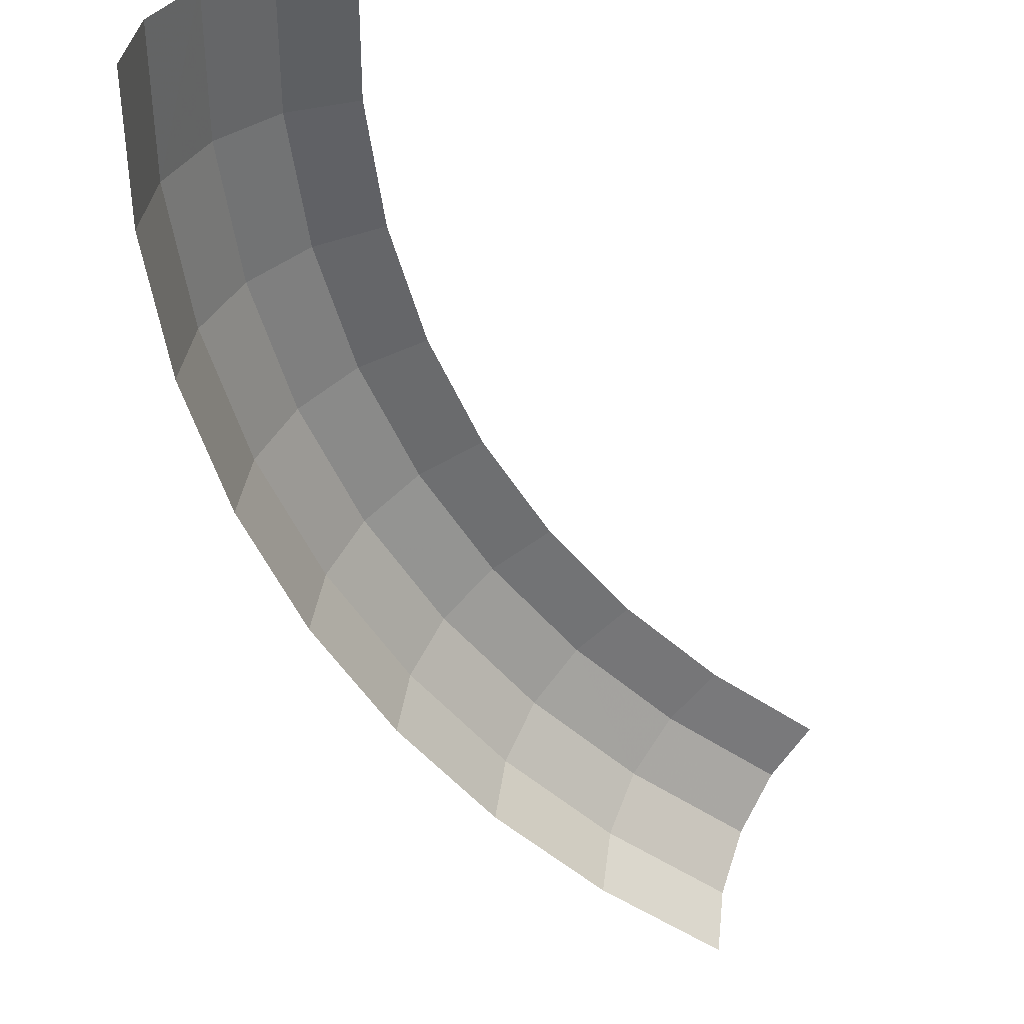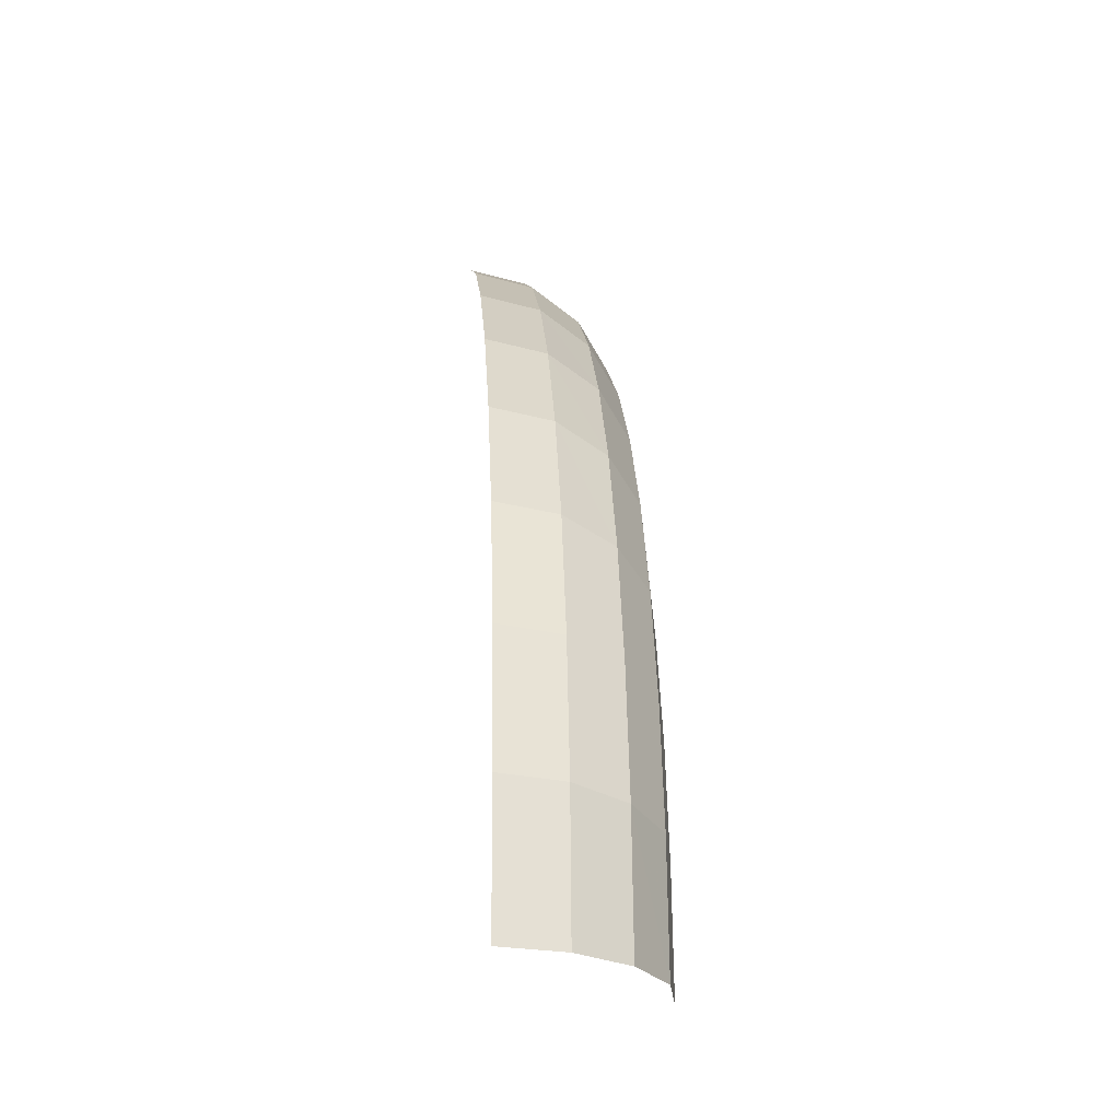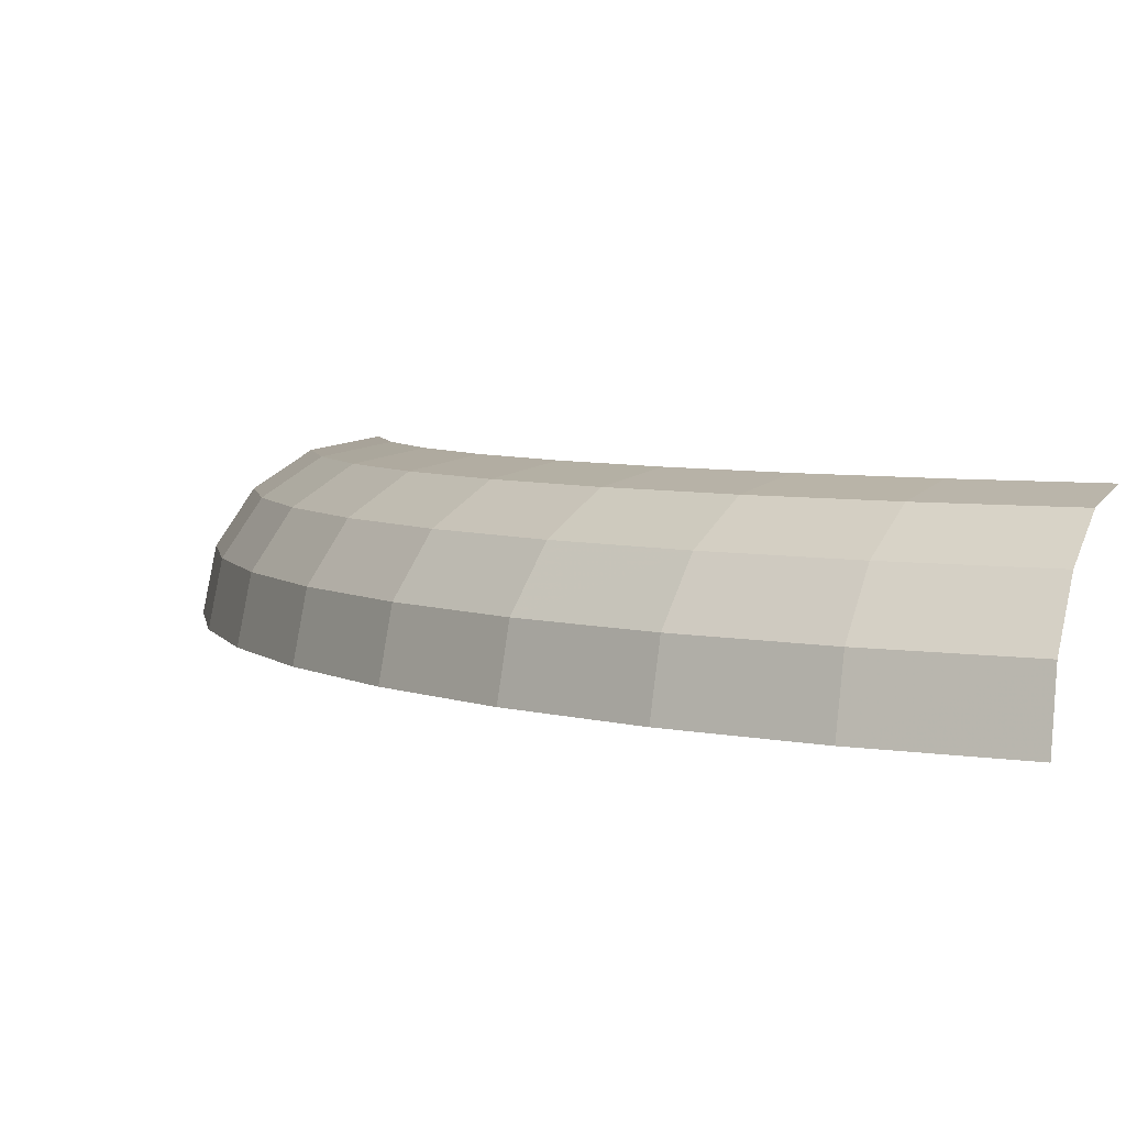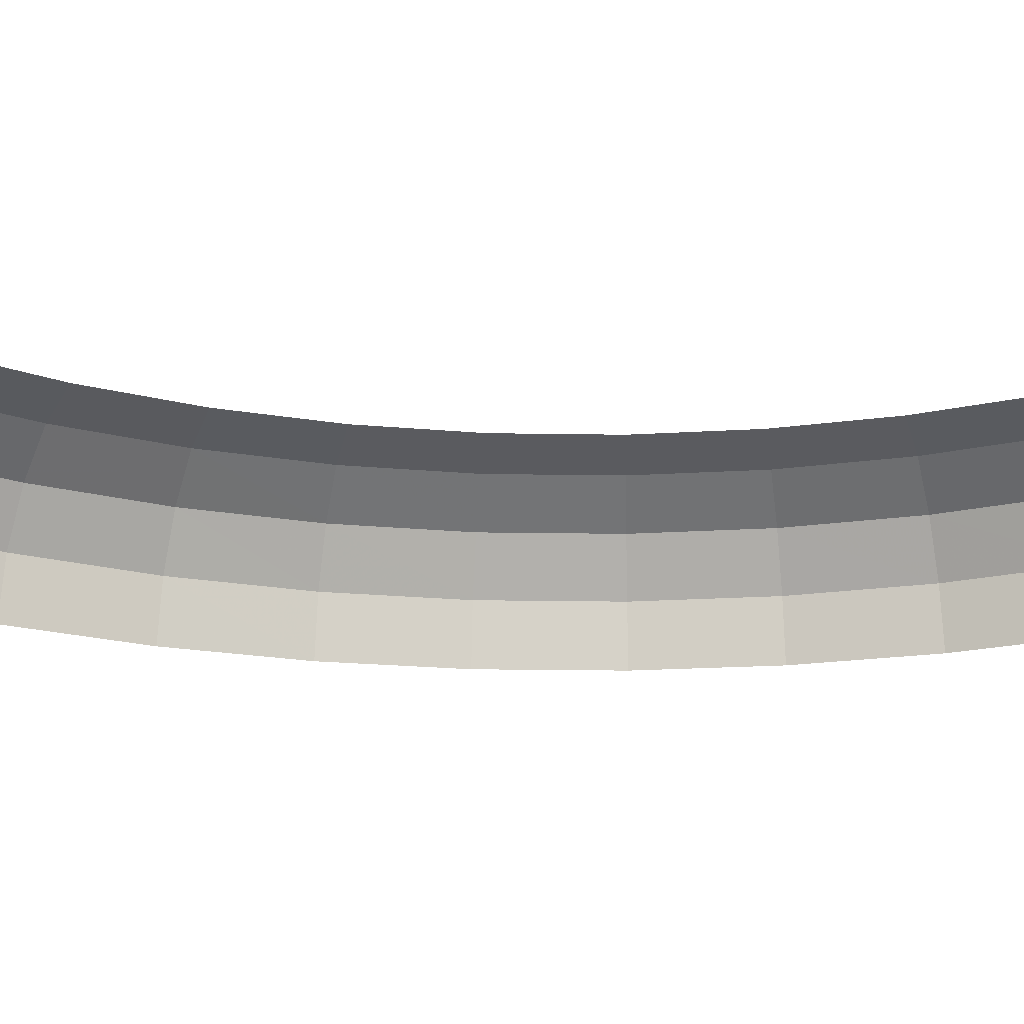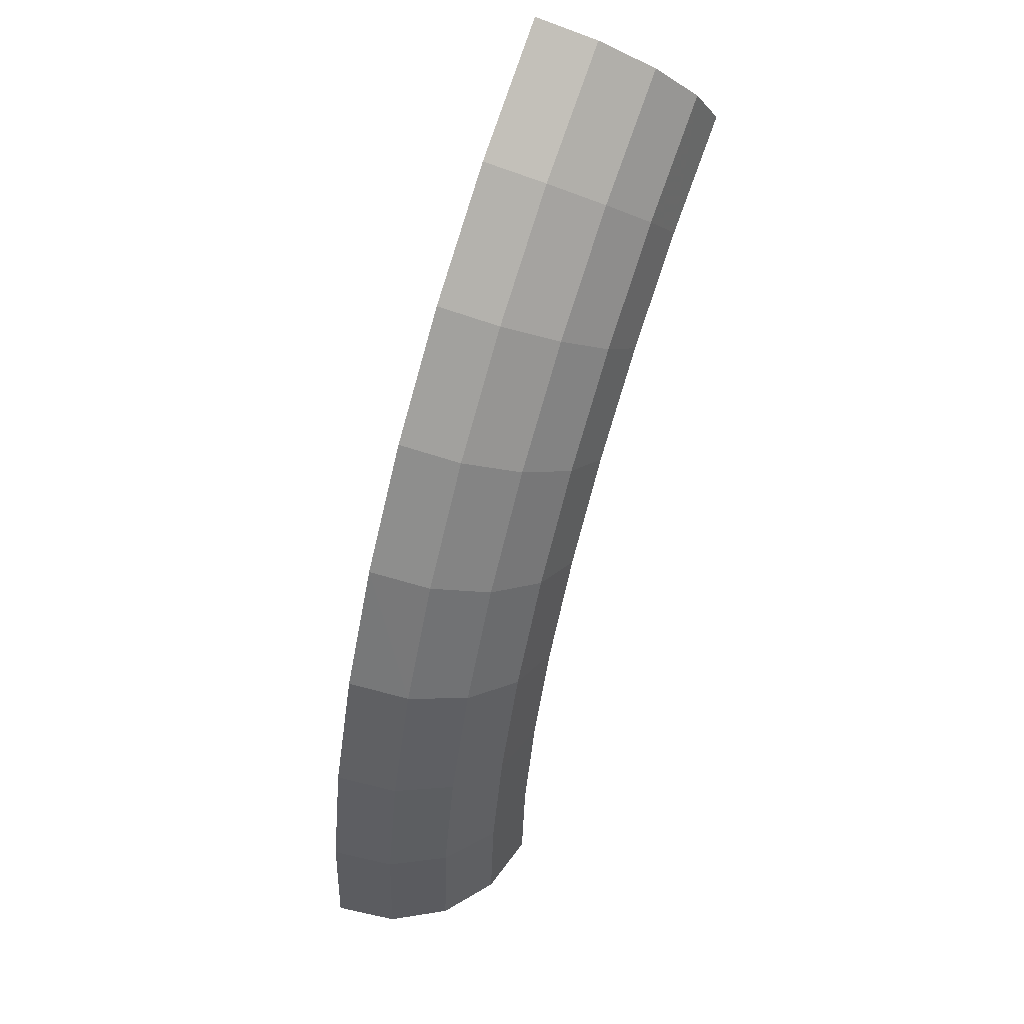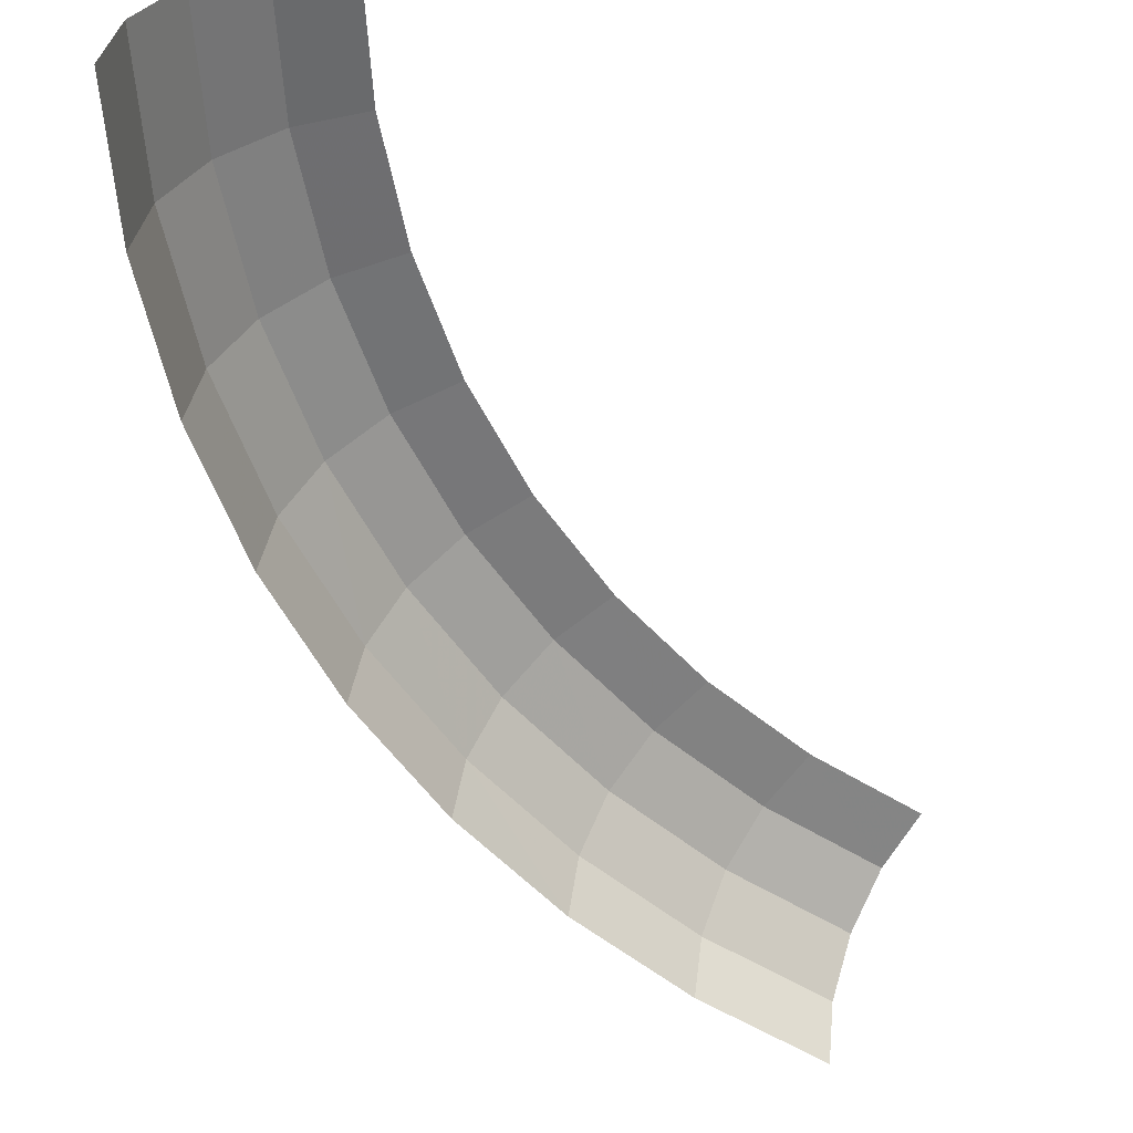
<metadata>
{"format":"obj","ext":"obj","renderer":"f3d","projection":"perspective","resolution":1024,"background":"white","views":[{"elev":-48.5,"azim":175.9,"up":"+Y"},{"elev":-25.2,"azim":84.7,"up":"+Z"},{"elev":4.9,"azim":114.7,"up":"+Y"},{"elev":-22.2,"azim":-125.3,"up":"+Y"},{"elev":57.0,"azim":114.3,"up":"+Z"},{"elev":-51.9,"azim":179.1,"up":"+Y"}]}
</metadata>
<code>
v 0.05808 0.00335 0
v 0.05758 0.00335 0.00758
v 0.05824 0 0.00767
v 0.05875 0 0
v 0.05618 0.006185 0
v 0.0557 0.006185 0.007335
v 0.05758 0.00335 0.00758
v 0.05808 0.00335 0
v 0.05335 0.008085 0
v 0.05289 0.008085 0.006965
v 0.0557 0.006185 0.007335
v 0.05618 0.006185 0
v 0.05 0.00875 0
v 0.04957 0.00875 0.006525
v 0.05289 0.008085 0.006965
v 0.05335 0.008085 0
v 0.05758 0.00335 0.00758
v 0.05611 0.00335 0.01503
v 0.05675 0 0.0152
v 0.05824 0 0.00767
v 0.0557 0.006185 0.007335
v 0.05427 0.006185 0.01454
v 0.05611 0.00335 0.01503
v 0.05758 0.00335 0.00758
v 0.05289 0.008085 0.006965
v 0.05153 0.008085 0.01381
v 0.05427 0.006185 0.01454
v 0.0557 0.006185 0.007335
v 0.04957 0.00875 0.006525
v 0.04829 0.00875 0.01294
v 0.05153 0.008085 0.01381
v 0.05289 0.008085 0.006965
v 0.05611 0.00335 0.01503
v 0.05366 0.00335 0.02223
v 0.05428 0 0.02249
v 0.05675 0 0.0152
v 0.05427 0.006185 0.01454
v 0.05191 0.006185 0.0215
v 0.05366 0.00335 0.02223
v 0.05611 0.00335 0.01503
v 0.05153 0.008085 0.01381
v 0.04929 0.008085 0.02041
v 0.05191 0.006185 0.0215
v 0.05427 0.006185 0.01454
v 0.04829 0.00875 0.01294
v 0.04619 0.00875 0.01913
v 0.04929 0.008085 0.02041
v 0.05153 0.008085 0.01381
v 0.05366 0.00335 0.02223
v 0.0503 0.00335 0.02904
v 0.05088 0 0.02937
v 0.05428 0 0.02249
v 0.05191 0.006185 0.0215
v 0.04866 0.006185 0.02809
v 0.0503 0.00335 0.02904
v 0.05366 0.00335 0.02223
v 0.04929 0.008085 0.02041
v 0.0462 0.008085 0.02668
v 0.04866 0.006185 0.02809
v 0.05191 0.006185 0.0215
v 0.04619 0.00875 0.01913
v 0.0433 0.00875 0.025
v 0.0462 0.008085 0.02668
v 0.04929 0.008085 0.02041
v 0.0503 0.00335 0.02904
v 0.04608 0.00335 0.03536
v 0.04661 0 0.03576
v 0.05088 0 0.02937
v 0.04866 0.006185 0.02809
v 0.04457 0.006185 0.0342
v 0.04608 0.00335 0.03536
v 0.0503 0.00335 0.02904
v 0.0462 0.008085 0.02668
v 0.04233 0.008085 0.03247
v 0.04457 0.006185 0.0342
v 0.04866 0.006185 0.02809
v 0.0433 0.00875 0.025
v 0.03967 0.00875 0.03044
v 0.04233 0.008085 0.03247
v 0.0462 0.008085 0.02668
v 0.04608 0.00335 0.03536
v 0.04107 0.00335 0.04107
v 0.04154 0 0.04154
v 0.04661 0 0.03576
v 0.04457 0.006185 0.0342
v 0.03973 0.006185 0.03973
v 0.04107 0.00335 0.04107
v 0.04608 0.00335 0.03536
v 0.04233 0.008085 0.03247
v 0.03773 0.008085 0.03773
v 0.03973 0.006185 0.03973
v 0.04457 0.006185 0.0342
v 0.03967 0.00875 0.03044
v 0.03535 0.00875 0.03535
v 0.03773 0.008085 0.03773
v 0.04233 0.008085 0.03247
v 0.04107 0.00335 0.04107
v 0.03536 0.00335 0.04608
v 0.03576 0 0.04661
v 0.04154 0 0.04154
v 0.03973 0.006185 0.03973
v 0.0342 0.006185 0.04457
v 0.03536 0.00335 0.04608
v 0.04107 0.00335 0.04107
v 0.03773 0.008085 0.03773
v 0.03247 0.008085 0.04233
v 0.0342 0.006185 0.04457
v 0.03973 0.006185 0.03973
v 0.03535 0.00875 0.03535
v 0.03044 0.00875 0.03967
v 0.03247 0.008085 0.04233
v 0.03773 0.008085 0.03773
v 0.03536 0.00335 0.04608
v 0.02904 0.00335 0.0503
v 0.02937 0 0.05088
v 0.03576 0 0.04661
v 0.0342 0.006185 0.04457
v 0.02809 0.006185 0.04866
v 0.02904 0.00335 0.0503
v 0.03536 0.00335 0.04608
v 0.03247 0.008085 0.04233
v 0.02668 0.008085 0.0462
v 0.02809 0.006185 0.04866
v 0.0342 0.006185 0.04457
v 0.03044 0.00875 0.03967
v 0.025 0.00875 0.0433
v 0.02668 0.008085 0.0462
v 0.03247 0.008085 0.04233
g mesh3504
f 1 2 3
f 3 4 1
f 5 6 7
f 7 8 5
f 9 10 11
f 11 12 9
f 13 14 15
f 15 16 13
f 17 18 19
f 19 20 17
f 21 22 23
f 23 24 21
f 25 26 27
f 27 28 25
f 29 30 31
f 31 32 29
f 33 34 35
f 35 36 33
f 37 38 39
f 39 40 37
f 41 42 43
f 43 44 41
f 45 46 47
f 47 48 45
f 49 50 51
f 51 52 49
f 53 54 55
f 55 56 53
f 57 58 59
f 59 60 57
f 61 62 63
f 63 64 61
f 65 66 67
f 67 68 65
f 69 70 71
f 71 72 69
f 73 74 75
f 75 76 73
f 77 78 79
f 79 80 77
f 81 82 83
f 83 84 81
f 85 86 87
f 87 88 85
f 89 90 91
f 91 92 89
f 93 94 95
f 95 96 93
f 97 98 99
f 99 100 97
f 101 102 103
f 103 104 101
f 105 106 107
f 107 108 105
f 109 110 111
f 111 112 109
f 113 114 115
f 115 116 113
f 117 118 119
f 119 120 117
f 121 122 123
f 123 124 121
f 125 126 127
f 127 128 125

</code>
